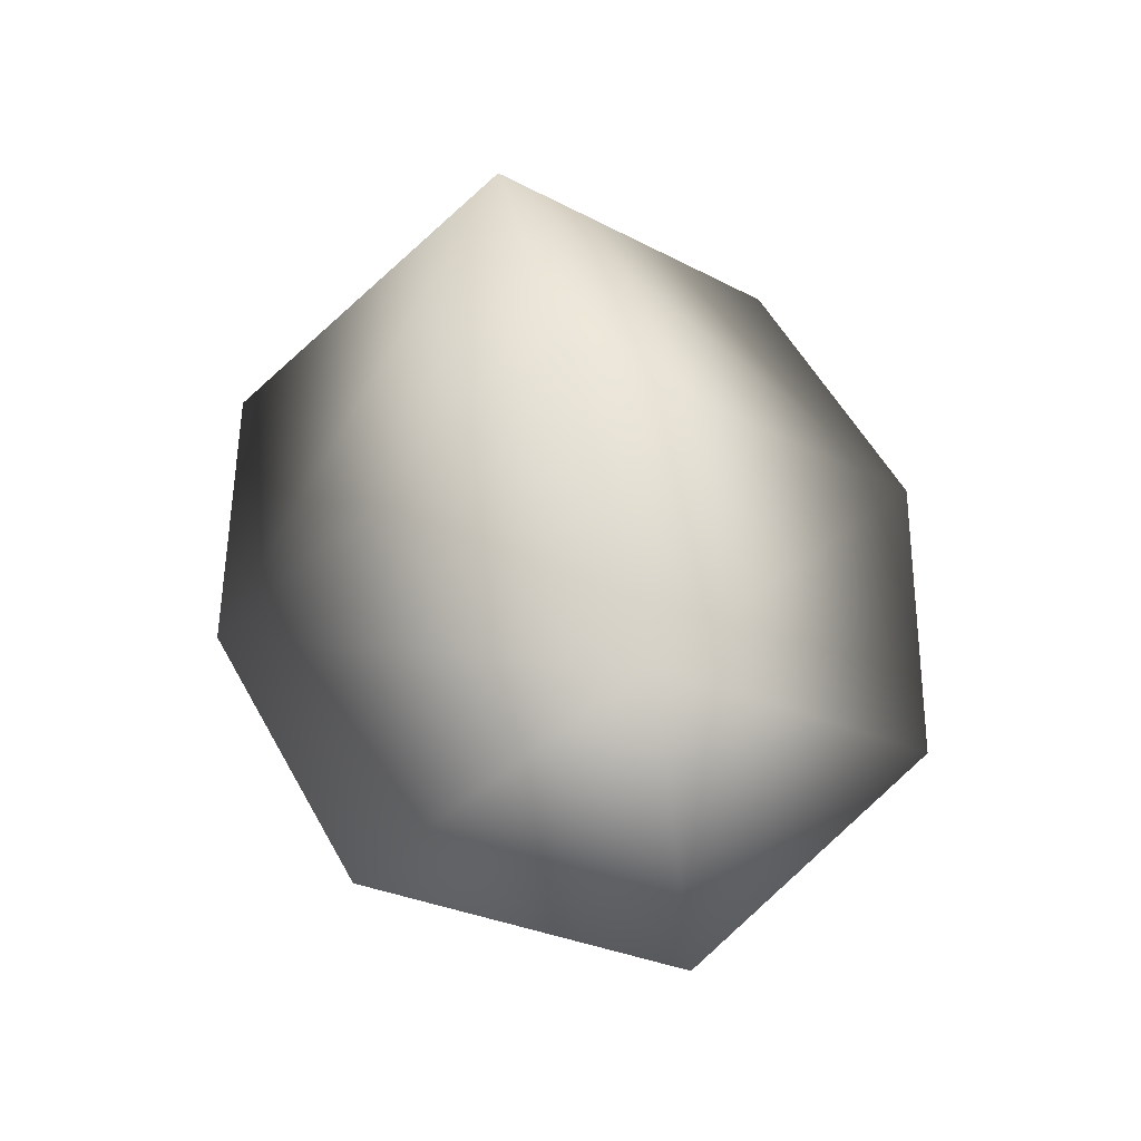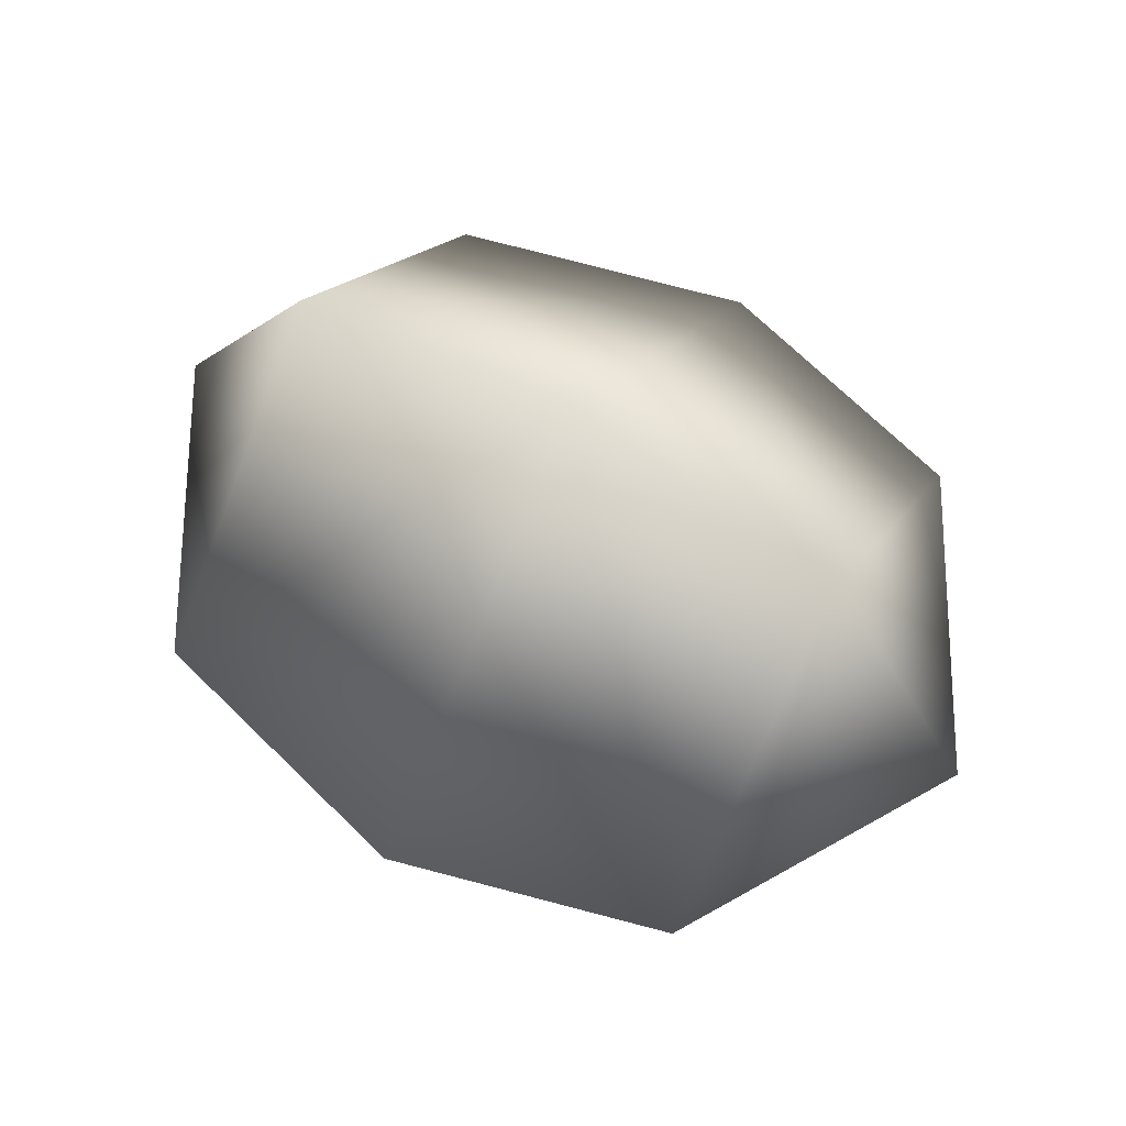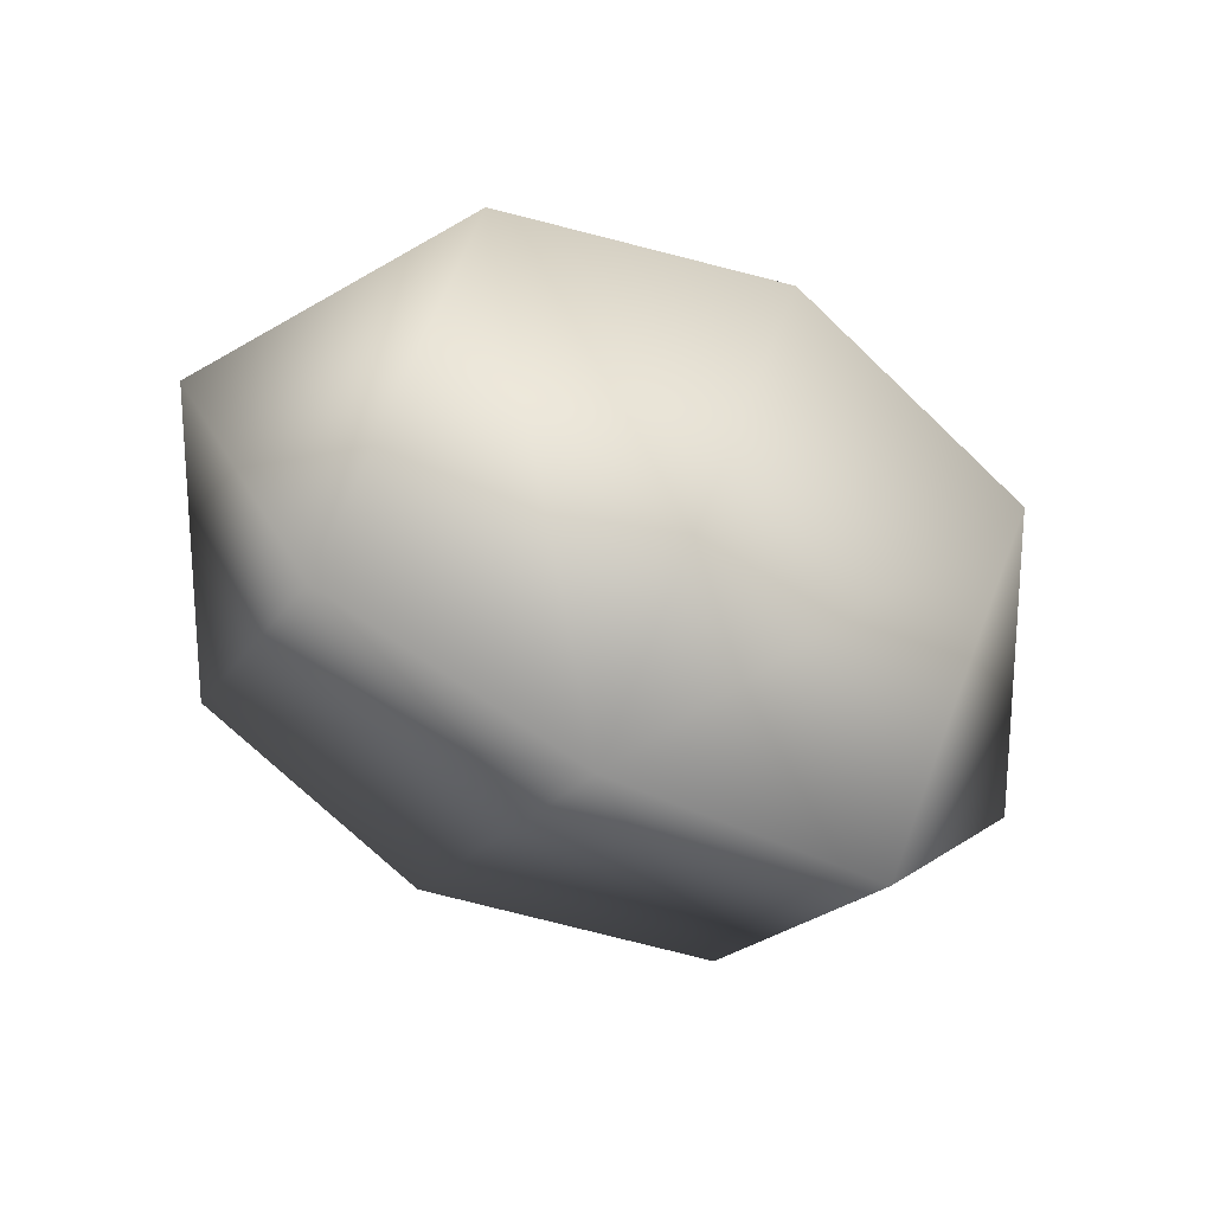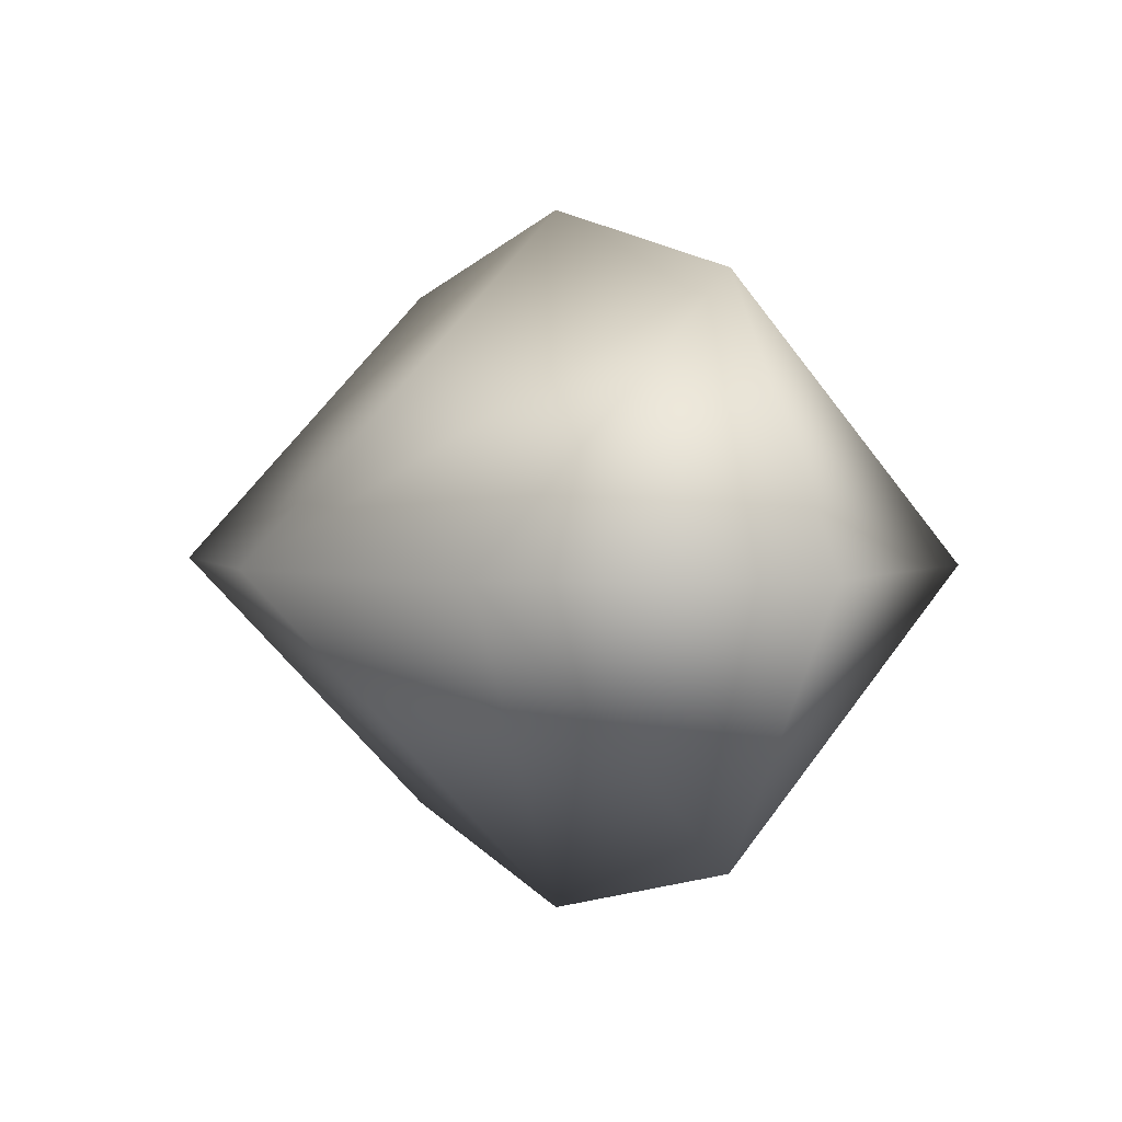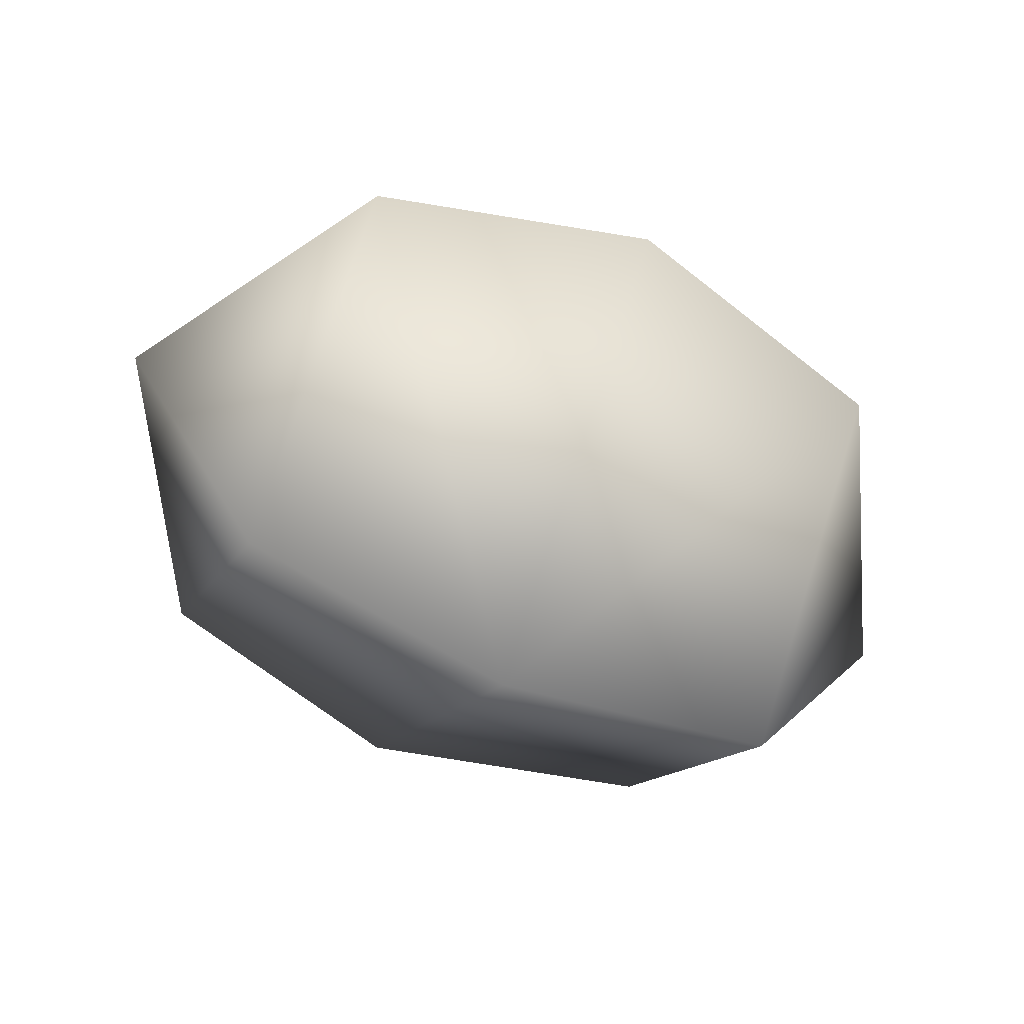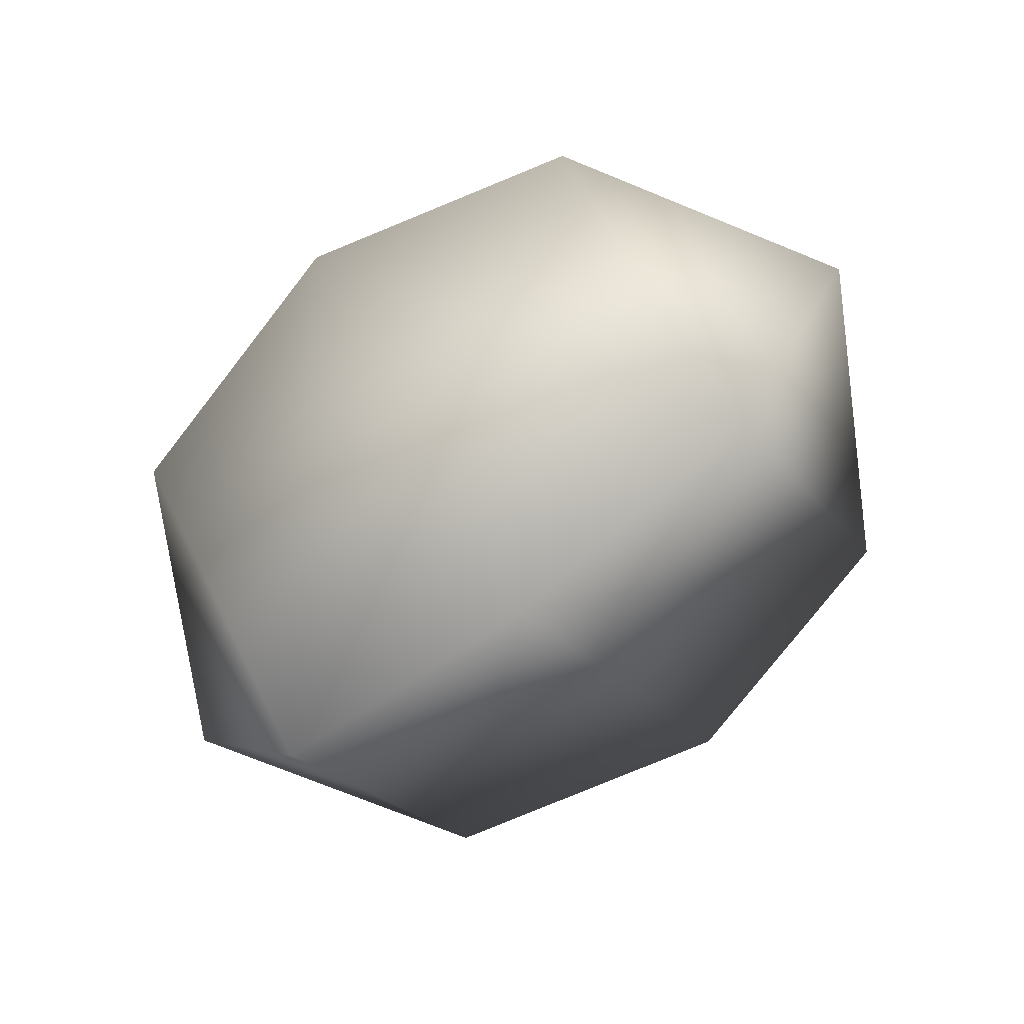
<metadata>
{"format":"obj","ext":"obj","renderer":"f3d","projection":"perspective","resolution":1024,"background":"white","views":[{"elev":57.2,"azim":-104.2,"up":"+Z"},{"elev":66.1,"azim":30.4,"up":"+Y"},{"elev":-66.5,"azim":150.0,"up":"+Y"},{"elev":2.5,"azim":-123.1,"up":"+Z"},{"elev":-60.9,"azim":154.9,"up":"+Y"},{"elev":-73.1,"azim":37.8,"up":"+Z"}]}
</metadata>
<code>
v 5.706 -2.8e-05 -6.277
v 9.331 -2.8e-05 -0
v 5.706 -6.277 -0
v 5.706 6.277 -0
v -0.4714 -7.97 -0
v -0.4714 -2.8e-05 -7.97
v -0.4714 7.97 -0
v -7.07 6.277 -0
v -7.07 -2.8e-05 -6.277
v -7.07 -6.277 -0
v -10.69 -2.8e-05 -0
v 5.706 -2.8e-05 6.277
v 5.706 -6.277 -0
v 9.331 -2.8e-05 -0
v 5.706 6.277 -0
v -0.4714 -7.97 -0
v -0.4714 7.97 -0
v -0.4714 -2.8e-05 7.97
v -7.07 -2.8e-05 6.277
v -7.07 -6.277 -0
v -7.07 6.277 -0
v -10.69 -2.8e-05 -0
f 1 2 3
f 4 2 1
f 5 1 3
f 6 4 1
f 1 5 6
f 4 6 7
f 6 8 7
f 5 9 6
f 9 8 6
f 9 5 10
f 9 11 8
f 10 11 9
f 12 13 14
f 15 12 14
f 12 16 13
f 12 15 17
f 16 12 18
f 18 12 17
f 19 16 18
f 17 19 18
f 16 19 20
f 19 17 21
f 20 19 22
f 19 21 22

</code>
